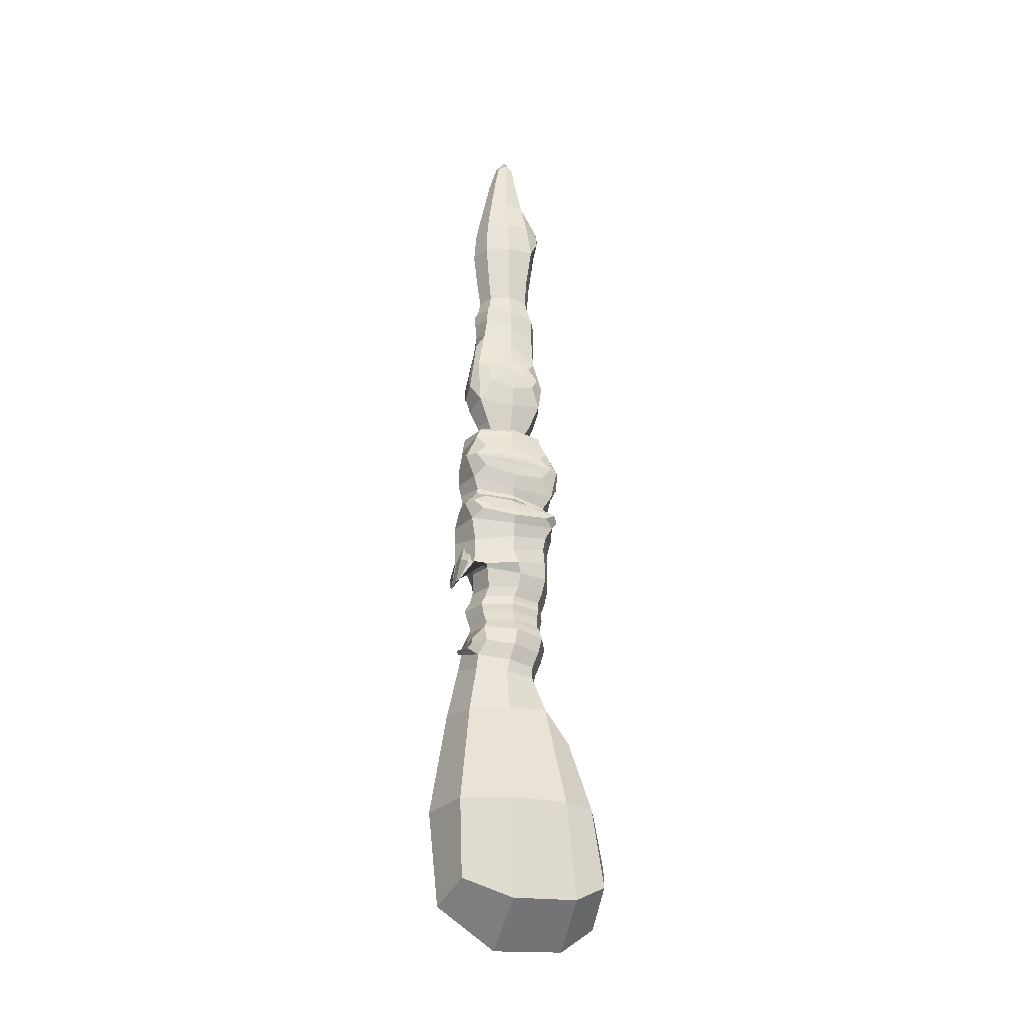
<metadata>
{"format":"obj","ext":"obj","renderer":"f3d","projection":"perspective","resolution":1024,"background":"white","views":[{"elev":-28.3,"azim":-16.8,"up":"+Y"}]}
</metadata>
<code>
o Cube
v -1.228 2.812 -0.9998
v -1.439 -1.976 -1.239
v -1.228 2.676 1.011
v -1.439 -1.975 1.239
v 0.6358 4.238 0.6643
v 0.6358 4.422 -0.6551
v 0.8941 5.094 0.7201
v 0.8941 5.141 -0.7182
v 0.7732 5.5 0.6151
v -0.7079 5.53 0.6224
v 0.7732 5.5 -0.6151
v -0.7079 5.53 -0.6224
v 0.813 5.96 0.6521
v -0.813 5.96 0.6521
v 0.813 5.96 -0.6521
v -0.813 5.96 -0.6521
v 0.8173 6.201 0.6415
v -0.7135 6.198 0.641
v 0.8173 6.201 -0.6415
v -0.7135 6.198 -0.641
v 0.9995 6.906 0.752
v 1 6.953 -0.7526
v 0.9449 7.84 0.7512
v 0.9448 8.044 -0.7724
v 1.001 8.606 -0.8079
v -1.017 8.611 -0.8179
v 0.8438 9.165 -0.6637
v -0.8615 9.277 -0.663
v -0.9528 9.943 -0.768
v -0.8569 10.92 -0.674
v 0.8436 11.48 0.6868
v -0.8689 11.53 0.6869
v 0.8491 11.41 -0.6825
v -0.8448 11.47 -0.6733
v 0.5844 11.55 0.4688
v -0.5844 11.55 0.4688
v 0.5844 11.55 -0.4688
v -0.5844 11.55 -0.4688
v 0.4992 11.71 0.3521
v -0.4669 11.68 0.3532
v 0.4901 11.77 -0.3942
v -0.458 11.74 -0.3993
v 0.7521 12.92 -0.6032
v 0.6065 14.51 -0.4706
v 0.6861 15.72 0.5421
v -0.6839 15.87 0.5384
v 0.6663 15.78 -0.5302
v -0.6741 15.87 -0.5421
v 0.5254 16.39 0.4465
v -0.5632 16.39 0.4467
v 0.5254 16.39 -0.4465
v -0.5632 16.39 -0.4467
v -0.7402 18.1 0.5654
v -0.7402 18.1 -0.5654
v -0.5596 19.94 0.4124
v -0.5596 19.94 -0.4124
v 0.1691 21.7 0.1806
v -0.2441 21.66 0.1841
v 0.1691 21.7 -0.1806
v -0.2441 21.66 -0.1841
v 0.664 8.765 1.135
v 1.169 8.49 0.8731
v -0.6634 8.795 1.135
v -1.182 8.468 0.8785
v 0.6146 8.982 1.026
v 1.028 9.015 0.7563
v -1.026 9.356 0.7498
v -0.6115 9.071 1.026
v 1.382 10.15 0.4722
v 1.359 10.2 -0.5109
v 1.022 9.776 -0.8836
v 1.287 10.58 0.4681
v 1.276 10.53 -0.4735
v 0.9536 10.68 -0.7883
v 0.4141 13.5 0.7789
v 0.9053 12.68 0.5437
v -0.3725 13.54 0.7838
v 0.3686 13.8 0.7519
v 0.7465 14.12 0.5344
v -0.3545 13.99 0.7538
v 0.9753 18.89 0.2922
v 0.6771 18.21 0.628
v 0.9753 18.89 -0.2922
v 0.6771 18.21 -0.628
v 0.4225 19.95 0.4522
v 0.9088 19.12 0.2633
v 0.9088 19.12 -0.2633
v 0.4225 19.95 -0.4522
v 0.8521 2.879 -1.072
v 1.873 1.345 -0.7144
v 2.429 -1.352 -0.9607
v 1.45 -2.429 -1.654
v 1.873 1.348 0.7167
v 0.8521 2.859 1.08
v 2.429 -1.351 0.9612
v 1.45 -2.426 1.656
v -1.208 8.048 0.3112
v -0.7104 7.019 0.8064
v -1.207 8.119 -0.3122
v -0.708 7.155 -0.8083
v -1.485 6.692 0.3484
v -1.096 7.14 0.8434
v -1.081 7.863 -0.8701
v -1.481 6.904 -0.3532
v -1.219 4.672 0.3903
v -0.9701 4.315 0.8943
v -1.219 4.881 -0.3758
v -0.9701 5.018 -0.8538
v -1.129 4.732 0.37
v -0.7906 5.193 0.8574
v -0.7906 5.327 -0.8519
v -1.129 4.802 -0.3671
v -0.5585 10.34 1.056
v -1.1 9.903 0.7317
v -0.5734 10.58 1.086
v -1.056 11.18 0.7878
v 0.5989 10.23 1.102
v 1.171 9.517 0.8481
v 0.5579 10.47 1.119
v 1.017 10.9 0.8574
v -1.098 13.47 -0.3966
v -0.7666 12.89 -0.7212
v -0.9526 14.27 -0.3135
v -0.6567 14.87 -0.5559
v -1.179 13.43 0.2675
v -0.8971 12.65 0.5944
v -1.037 14.31 0.2765
v -0.7799 14.89 0.5509
v -1.745 -2.408 7.2e-05
v -1.534 0.09023 1.333
v -1.534 0.1052 -1.331
v -1.589 2.759 0.005691
v 0.9168 4.27 0.001836
v 1.19 5.081 0.000241
v 0.7903 4.798 -0.6889
v 0.7903 4.664 0.6946
v 0.03264 5.515 0.8508
v 1.051 5.495 0
v -0.9857 5.536 0
v 0.03264 5.515 -0.8508
v 0.8511 5.332 0.671
v 0.8511 5.338 -0.6707
v 0 5.96 0.8967
v 1.118 5.96 -0
v -1.118 5.96 0
v 0 5.96 -0.8967
v -0.7718 5.743 0.6259
v -0.7718 5.743 -0.6259
v 0.7799 5.739 0.625
v 0.7799 5.739 -0.625
v 0.0519 6.2 0.8817
v 1.104 6.201 -0
v -1.001 6.198 0
v 0.0519 6.2 -0.8817
v -0.7904 6.072 -0.6426
v 0.8034 6.072 -0.6427
v 0.8034 6.072 0.6427
v -0.7904 6.072 0.6426
v 1.3 6.943 -8e-05
v 0.9151 6.486 0.6943
v 0.9152 6.492 -0.6943
v 1.293 7.989 -0.009616
v 0.9793 7.389 0.7618
v 0.9812 7.526 -0.766
v -0.007704 8.637 -1.106
v 0.9794 8.369 -0.8071
v -0.01046 9.231 -0.9136
v -0.9295 8.939 -0.7272
v 0.9262 8.88 -0.726
v -0.9018 9.582 -0.7105
v -0.9139 10.43 -0.7313
v -0.01543 11.52 0.9427
v 1.166 11.44 0.001289
v -1.176 11.51 0.007692
v 0.004969 11.43 -0.9337
v -0.859 11.27 -0.677
v 0 11.55 0.6445
v 0.8035 11.55 0
v -0.8035 11.55 0
v -0 11.55 -0.6445
v -0.7347 11.54 -0.5888
v 0.7352 11.54 -0.5899
v 0.7345 11.54 0.5905
v -0.7377 11.55 0.5905
v 0.01614 11.69 0.4932
v 0.6741 11.75 -0.02067
v -0.6419 11.71 -0.02344
v 0.01602 11.77 -0.5373
v -0.4766 11.57 0.3796
v -0.4755 11.58 -0.3854
v 0.4806 11.57 0.3795
v 0.4795 11.58 -0.3847
v 0.6362 12.24 -0.5128
v 0.696 13.71 -0.5491
v 0.00207 15.79 0.7421
v 0.9303 15.73 0.007415
v -0.933 15.89 -0.00332
v -0.004816 15.83 -0.738
v 0.6304 15.25 -0.4936
v -0.01892 16.39 0.6141
v 0.7295 16.39 -0
v -0.7674 16.39 0
v -0.01892 16.39 -0.6141
v -0.607 16.06 -0.4864
v 0.6013 16.04 -0.4849
v 0.6038 16.04 0.4864
v -0.6082 16.06 0.486
v -0.98 18.1 0
v -0.6488 17.15 0.5047
v -0.6488 17.15 -0.5047
v -0.7249 19.92 -0
v -0.6995 19 0.5238
v -0.6995 19 -0.5238
v -0.02931 21.81 0.2097
v 0.2111 21.84 -0
v -0.2697 21.79 -0
v -0.02931 21.81 -0.2097
v -0.3895 20.98 -0.2889
v -0.3895 20.98 0.2889
v 0.9239 8.658 1.121
v 9.5e-05 8.765 1.147
v -0.9242 8.706 1.122
v -0.009305 8.362 1.118
v 0.8282 8.99 0.9816
v 0.001516 9.247 0.9251
v -0.8228 9.18 0.9809
v 0.001325 9.048 1.014
v -0.7654 8.937 1.081
v -1.36 8.982 0.7371
v 1.363 8.759 0.7373
v 0.7668 8.876 1.081
v 1.005 8.186 0.7682
v 1.425 8.547 -0.01568
v 1.236 9.053 0.01514
v -1.441 8.521 -0.01778
v -1.245 9.341 0.009814
v 1.335 10.02 -0.7095
v 1.377 10.17 -0.01704
v 1.226 10.56 -0.637
v 1.272 10.6 -0.000143
v 0.8875 10.23 -1.038
v 1.316 10.39 -0.588
v 1.333 10.38 0.5708
v 0.8638 9.427 -0.726
v -0.02248 9.869 -1.06
v 0.01937 10.76 -0.9674
v 0.8788 11.12 -0.7116
v 0.645 13.19 0.7503
v 0.01782 13.54 0.7852
v 0.5484 13.84 0.7044
v 0.003874 13.92 0.7561
v 0.4503 13.67 0.7689
v 1.017 13.35 0.4863
v -0.4286 13.79 0.7724
v 0.6778 12.06 0.4043
v 1.068 12.78 -0.06455
v 0.9024 14.27 0.01476
v 0.6941 15.06 0.5281
v 0.9268 18.72 -0.4406
v 0.9873 18.89 -0
v 0.9268 18.72 0.4406
v 0.8869 18.02 -0
v 0.7691 19.36 -0.3711
v 0.5238 20.15 0
v 0.7691 19.36 0.3711
v 0.9258 19.11 -0
v 0.9565 19 0.3268
v 0.5091 19.06 0.6925
v 0.9565 19 -0.3268
v 0.5091 19.06 -0.6925
v -0.0851 18.12 0.7885
v -0.109 19.99 0.57
v 0.5502 17.15 0.5128
v 0.5502 17.15 -0.5128
v -0.0851 18.12 -0.7885
v -0.109 19.99 -0.57
v 0.2469 21.06 0.2871
v 0.2469 21.06 -0.2871
v 1.542 2.002 -0.9304
v 2.184 -0.003338 -0.9965
v 2.293 -1.968 -1.395
v 1.139 0.04045 -1.876
v 1.542 2.008 0.935
v 1.139 0.04534 1.88
v 2.293 -1.965 1.396
v 2.184 -0.000795 0.9976
v 1.027 3.494 0.003754
v 1.857 1.579 0.000995
v 1.568 -3.335 0.000152
v 2.51 -1.583 7.2e-05
v -0.217 -2.497 -1.655
v -0.2524 2.787 -1.378
v 0.5804 4.03 -0.728
v 0.5804 3.905 0.738
v -0.217 -2.495 1.656
v -0.2524 2.67 1.387
v -1.071 7.775 0.5082
v -1.192 8.326 -0.000151
v -1.069 7.906 -0.5099
v -0.9042 7.148 -0.000193
v -1.43 6.673 0.567
v -1.423 7.419 -0.01621
v -1.422 7.115 -0.5779
v -1.527 6.587 -0.002091
v -1.361 7.385 0.3749
v -0.8002 7.044 1.008
v -1.358 7.528 -0.3771
v -0.7905 7.583 -1.017
v -0.6284 6.493 0.7005
v 0.1863 6.848 1.05
v -0.007032 7.518 1.072
v -0.6281 6.507 -0.7007
v 0.1886 6.977 -1.052
v 0.002312 8.083 -1.098
v -1.068 7.849 0.7975
v -1.033 8.317 -0.8437
v -1.194 4.585 0.6222
v -1.232 4.773 0.006315
v -1.194 5.02 -0.5934
v -1.212 4.633 0.0226
v -1.074 4.899 0.5866
v -1 5.303 0.000583
v -1.074 5.029 -0.5812
v -1.121 4.721 0.000455
v -1.177 4.818 -0.4266
v -0.7844 5.23 -1.047
v -0.7844 4.699 1.07
v -1.177 4.676 0.4333
v -0.1248 4.224 1.027
v 0.09427 5.145 1.049
v -1.003 4.35 -0.811
v -1.003 3.929 0.8399
v -0.1248 4.759 -1.003
v 0.09427 5.273 -1.044
v -0.6807 5.42 0.7056
v -0.6807 5.434 -0.705
v -0.8157 10.19 0.9948
v -0.671 10.46 1.072
v -0.8214 10.8 1.034
v -1.324 10.57 0.6765
v 0.758 10.61 1.082
v 0.6928 10.35 1.12
v 0.8344 9.967 1.07
v 1.271 10.2 1.006
v 0.004054 9.583 0.9684
v 0.02738 10.3 1.081
v -0.05594 11.18 1.01
v -0.005518 10.51 1.112
v -1.349 9.968 -0.06022
v -1.255 11.09 0.01956
v -0.9731 9.556 0.6547
v 0.9645 9.2 0.6887
v -0.9401 11.46 0.7218
v 0.8714 11.3 0.7286
v 1.26 10.65 0.6348
v 1.397 9.892 0.6398
v 1.345 9.512 -0.04818
v 1.198 10.89 0.009532
v -1.056 13.26 -0.5655
v -1.021 13.87 -0.4114
v -0.8731 14.5 -0.4294
v -0.6348 13.89 -0.7828
v -0.9931 14.56 0.3886
v -1.121 13.88 0.3343
v -1.171 13.13 0.3997
v -0.9847 13.8 0.6742
v -1.027 12.52 -0.09762
v -1.157 13.39 -0.06598
v -0.8733 15.18 -0.01174
v -0.9846 14.36 -0.01114
v -0.5609 12.16 -0.5401
v 0.0449 12.96 -0.8348
v -0.5974 11.98 0.4126
v -0.007496 14.72 -0.6858
v -0.6525 15.52 -0.5312
v -0.6902 15.52 0.5205
v -0.5734 13.24 0.7691
v -0.5283 14.25 0.7135
v 0.05332 12.48 0.7048
v 0.004726 14.66 0.6727
v -1.182 4.694 0.001392
v -2.013 0.05804 0.000805
v -0.2635 0.03294 1.916
v 0.08787 5.375 0.9422
v 2.252 -0.000849 0.000219
v -0.2103 4.22 -1.054
v -0.2103 3.854 1.073
v -0.2413 -3.433 0.000113
v 0.8596 3.977 0.003207
v 0.08787 5.39 -0.9416
v 1.08 4.676 0.000802
v 0.01099 5.064 -1.049
v -1.292 4.173 0.01614
v -1.063 5.743 0
v -0.9587 5.443 0.000116
v 1.136 5.318 3e-05
v 0.006488 6.072 -0.8837
v 0.00408 5.741 0.86
v 0.00408 5.741 -0.86
v 1.071 5.738 -0
v 0.1164 7.565 -1.096
v 1.102 6.072 -0
v -1.089 6.072 0
v 0.006488 6.072 0.8837
v -0.9077 6.509 -3.8e-05
v -1.389 7.49 -0.000461
v -0.02662 7.962 1.074
v 1.203 6.492 -1e-05
v 0.1457 6.494 -0.9562
v 1.301 7.492 -0.001391
v 0.1097 7.173 1.089
v 1.322 10.42 -0.003531
v -0.02022 8.406 -1.121
v -1.357 8.965 -0.001058
v 1.356 8.803 -0.000131
v 1.34 10.27 0.8688
v -1.422 8.044 -0.02759
v -0.002156 8.92 -0.9968
v 1.364 8.311 -0.02257
v -0.01088 10.3 -1.042
v -1.226 11.39 0.022
v 0.02085 10.41 1.107
v -0.04302 11.42 0.9827
v -0.003324 9.356 0.9137
v 1.237 10.72 0.002794
v -0.02603 9.528 -0.9704
v 0.000621 11.54 -0.8106
v 0.01555 11.16 -0.9552
v -0.6553 11.57 -0.00293
v 1.011 11.54 0.000161
v -1.012 11.55 0.000962
v -0.001929 11.55 0.8117
v 0.002017 11.57 0.5229
v 0.002002 11.58 -0.5284
v 0.6593 11.58 -0.002584
v -1.08 13.87 -0.03234
v 1.026 13.48 -0.03332
v -0.8 12.04 -0.0671
v -0.01299 15.4 -0.7046
v 0.8804 12.17 -0.05588
v 0.02867 13.84 -0.7885
v 0.006967 14.18 0.7103
v -0.002968 16.05 -0.6679
v 0.909 15.1 0.02013
v -0.9127 15.6 -0.009168
v -0.7479 13.78 0.7463
v -0.8705 17.15 -0
v 0.8294 16.04 0.000927
v -0.8345 16.06 -0.000415
v -0.002107 16.05 0.6684
v -0.9144 18.99 0
v 0.9869 18.98 -0
v -0.07284 21.03 0.3913
v -0.1167 19.04 -0.7358
v -0.05386 17.15 0.6957
v -0.05386 17.15 -0.6957
v 0.7697 17.14 -0
v -0.01205 22.09 -0
v -0.07284 21.03 -0.3913
v -0.5041 20.97 -0
v 0.3589 21.1 -0
v -0.000968 8.608 1.166
v 0.003026 9.153 0.9716
v -1.185 8.967 1.039
v 1.188 8.808 1.039
v 0.000292 8.913 1.082
v 1.243 9.263 -0.02008
v 1.195 11.19 0.004923
v 1.259 10.29 -0.9068
v 1.403 9.847 -0.04144
v -1.272 9.614 -0.03452
v 0.04366 11.99 0.575
v 0.004951 15.29 0.7132
v 0.7952 13.48 0.718
v 0.04292 13.08 0.7769
v 0.00446 13.77 0.7782
v 0.9677 18.61 -0
v 0.7561 19.47 -0
v 0.8412 19.04 0.5502
v 0.8412 19.04 -0.5502
v -0.1167 19.04 0.7358
v 1.916 0.003797 -1.594
v 1.916 0.0101 1.597
v 1.429 2.706 0.002571
v 2.436 -2.69 0.000113
v -0.2635 0.04172 -1.913
v -1.028 8.049 -0.000215
v -1.515 6.686 -0.006383
v -1.236 7.181 0.7225
v -1.229 7.561 -0.7284
v 0.1454 6.479 0.956
v -1.235 4.78 0.0162
v -1.071 4.982 0.000651
v -1.119 5.068 -0.7922
v -1.119 4.693 0.8091
v 0.01099 4.68 1.066
v -1.103 10.53 0.9932
v 1.077 10.25 1.091
v 0.01469 9.98 1.04
v -0.03992 10.8 1.075
v -1.334 10.54 -0.03356
v -0.9348 13.88 -0.6545
v -1.106 13.85 0.5495
v -1.158 12.96 -0.09524
v -0.9126 14.77 -0.009753
v 0.04178 12.24 -0.6953
f 107 318 381 325
f 318 105 328 381
f 381 328 109 324
f 325 381 324 112
f 4 130 382 129
f 130 3 132 382
f 382 132 1 131
f 129 382 131 2
f 96 284 383 295
f 284 94 296 383
f 383 296 3 130
f 295 383 130 4
f 110 330 384 335
f 330 7 141 384
f 384 141 9 137
f 335 384 137 10
f 91 280 385 290
f 280 90 288 385
f 385 288 93 286
f 290 385 286 95
f 89 292 386 293
f 292 1 331 386
f 386 331 108 333
f 293 386 333 6
f 3 296 387 332
f 296 94 294 387
f 387 294 5 329
f 332 387 329 106
f 2 291 388 129
f 291 92 289 388
f 388 289 96 295
f 129 388 295 4
f 94 287 389 294
f 287 89 293 389
f 389 293 6 133
f 294 389 133 5
f 8 334 390 142
f 334 111 336 390
f 390 336 12 140
f 142 390 140 11
f 5 133 391 136
f 133 6 135 391
f 391 135 8 134
f 136 391 134 7
f 6 333 392 135
f 333 108 326 392
f 392 326 111 334
f 135 392 334 8
f 1 132 393 331
f 132 3 332 393
f 393 332 106 320
f 331 393 320 108
f 12 139 394 148
f 139 10 147 394
f 394 147 14 145
f 148 394 145 16
f 111 322 395 336
f 322 110 335 395
f 395 335 10 139
f 336 395 139 12
f 7 134 396 141
f 134 8 142 396
f 396 142 11 138
f 141 396 138 9
f 15 146 397 156
f 146 16 155 397
f 397 155 20 154
f 156 397 154 19
f 10 137 398 147
f 137 9 149 398
f 398 149 13 143
f 147 398 143 14
f 11 140 399 150
f 140 12 148 399
f 399 148 16 146
f 150 399 146 15
f 9 138 400 149
f 138 11 150 400
f 400 150 15 144
f 149 400 144 13
f 22 313 401 164
f 313 100 308 401
f 401 308 103 314
f 164 401 314 24
f 13 144 402 157
f 144 15 156 402
f 402 156 19 152
f 157 402 152 17
f 16 145 403 155
f 145 14 158 403
f 403 158 18 153
f 155 403 153 20
f 14 143 404 158
f 143 13 157 404
f 404 157 17 151
f 158 404 151 18
f 20 153 405 312
f 153 18 309 405
f 405 309 98 300
f 312 405 300 100
f 99 298 406 307
f 298 97 305 406
f 406 305 101 304
f 307 406 304 104
f 102 311 407 315
f 311 23 232 407
f 407 232 62 223
f 315 407 223 64
f 17 152 408 160
f 152 19 161 408
f 408 161 22 159
f 160 408 159 21
f 19 154 409 161
f 154 20 312 409
f 409 312 100 313
f 161 409 313 22
f 21 159 410 163
f 159 22 164 410
f 410 164 24 162
f 163 410 162 23
f 98 310 411 306
f 310 21 163 411
f 411 163 23 311
f 306 411 311 102
f 69 238 412 243
f 238 70 242 412
f 412 242 73 240
f 243 412 240 72
f 24 314 413 166
f 314 103 316 413
f 413 316 26 165
f 166 413 165 25
f 26 235 414 168
f 235 64 229 414
f 414 229 67 236
f 168 414 236 28
f 62 233 415 230
f 233 25 169 415
f 415 169 27 234
f 230 415 234 66
f 120 344 416 355
f 344 118 356 416
f 416 356 69 243
f 355 416 243 72
f 103 302 417 316
f 302 102 315 417
f 417 315 64 235
f 316 417 235 26
f 25 165 418 169
f 165 26 168 418
f 418 168 28 167
f 169 418 167 27
f 23 162 419 232
f 162 24 166 419
f 419 166 25 233
f 232 419 233 62
f 71 245 420 241
f 245 29 171 420
f 420 171 30 246
f 241 420 246 74
f 30 350 421 176
f 350 116 353 421
f 421 353 32 174
f 176 421 174 34
f 113 346 422 338
f 346 117 342 422
f 422 342 119 348
f 338 422 348 115
f 116 347 423 353
f 347 120 354 423
f 423 354 31 172
f 353 423 172 32
f 67 225 424 351
f 225 66 352 424
f 424 352 118 345
f 351 424 345 114
f 74 358 425 239
f 358 120 355 425
f 425 355 72 240
f 239 425 240 73
f 27 167 426 244
f 167 28 170 426
f 426 170 29 245
f 244 426 245 71
f 33 175 427 182
f 175 34 181 427
f 427 181 38 180
f 182 427 180 37
f 74 246 428 247
f 246 30 176 428
f 428 176 34 175
f 247 428 175 33
f 38 179 429 190
f 179 36 189 429
f 429 189 40 187
f 190 429 187 42
f 31 173 430 183
f 173 33 182 430
f 430 182 37 178
f 183 430 178 35
f 34 174 431 181
f 174 32 184 431
f 431 184 36 179
f 181 431 179 38
f 32 172 432 184
f 172 31 183 432
f 432 183 35 177
f 184 432 177 36
f 36 177 433 189
f 177 35 191 433
f 433 191 39 185
f 189 433 185 40
f 37 180 434 192
f 180 38 190 434
f 434 190 42 188
f 192 434 188 41
f 35 178 435 191
f 178 37 192 435
f 435 192 41 186
f 191 435 186 39
f 121 368 436 360
f 368 125 364 436
f 436 364 127 370
f 360 436 370 123
f 76 256 437 253
f 256 43 194 437
f 437 194 44 257
f 253 437 257 79
f 42 187 438 371
f 187 40 373 438
f 438 373 126 367
f 371 438 367 122
f 44 374 439 199
f 374 124 375 439
f 439 375 48 198
f 199 439 198 47
f 39 186 440 255
f 186 41 193 440
f 440 193 43 256
f 255 440 256 76
f 43 372 441 194
f 372 122 362 441
f 441 362 124 374
f 194 441 374 44
f 79 380 442 250
f 380 128 378 442
f 442 378 80 251
f 250 442 251 78
f 47 198 443 205
f 198 48 204 443
f 443 204 52 203
f 205 443 203 51
f 79 257 444 258
f 257 44 199 444
f 444 199 47 196
f 258 444 196 45
f 124 369 445 375
f 369 128 376 445
f 445 376 46 197
f 375 445 197 48
f 77 254 446 377
f 254 80 378 446
f 446 378 128 366
f 377 446 366 126
f 52 202 447 210
f 202 50 209 447
f 447 209 53 208
f 210 447 208 54
f 45 196 448 206
f 196 47 205 448
f 448 205 51 201
f 206 448 201 49
f 48 197 449 204
f 197 46 207 449
f 449 207 50 202
f 204 449 202 52
f 46 195 450 207
f 195 45 206 450
f 450 206 49 200
f 207 450 200 50
f 54 208 451 213
f 208 53 212 451
f 451 212 55 211
f 213 451 211 56
f 81 260 452 267
f 260 83 269 452
f 452 269 87 266
f 267 452 266 86
f 55 272 453 219
f 272 85 277 453
f 453 277 57 214
f 219 453 214 58
f 84 275 454 270
f 275 54 213 454
f 454 213 56 276
f 270 454 276 88
f 50 200 455 209
f 200 49 273 455
f 455 273 82 271
f 209 455 271 53
f 51 203 456 274
f 203 52 210 456
f 456 210 54 275
f 274 456 275 84
f 49 201 457 273
f 201 51 274 457
f 457 274 84 262
f 273 457 262 82
f 59 217 458 215
f 217 60 216 458
f 458 216 58 214
f 215 458 214 57
f 88 276 459 278
f 276 56 218 459
f 459 218 60 217
f 278 459 217 59
f 56 211 460 218
f 211 55 219 460
f 460 219 58 216
f 218 460 216 60
f 85 264 461 277
f 264 88 278 461
f 461 278 59 215
f 277 461 215 57
f 61 221 462 220
f 221 63 222 462
f 462 222 64 223
f 220 462 223 62
f 66 225 463 224
f 225 67 226 463
f 463 226 68 227
f 224 463 227 65
f 63 228 464 222
f 228 68 226 464
f 464 226 67 229
f 222 464 229 64
f 62 230 465 220
f 230 66 224 465
f 465 224 65 231
f 220 465 231 61
f 63 221 466 228
f 221 61 231 466
f 466 231 65 227
f 228 466 227 68
f 66 234 467 352
f 234 27 244 467
f 467 244 71 357
f 352 467 357 118
f 120 358 468 354
f 358 74 247 468
f 468 247 33 173
f 354 468 173 31
f 71 241 469 237
f 241 74 239 469
f 469 239 73 242
f 237 469 242 70
f 70 238 470 237
f 238 69 356 470
f 470 356 118 357
f 237 470 357 71
f 28 236 471 170
f 236 67 351 471
f 471 351 114 349
f 170 471 349 29
f 40 185 472 373
f 185 39 255 472
f 472 255 76 379
f 373 472 379 126
f 128 380 473 376
f 380 79 258 473
f 473 258 45 195
f 376 473 195 46
f 78 252 474 250
f 252 75 248 474
f 474 248 76 253
f 250 474 253 79
f 75 249 475 248
f 249 77 377 475
f 475 377 126 379
f 248 475 379 76
f 77 249 476 254
f 249 75 252 476
f 476 252 78 251
f 254 476 251 80
f 83 260 477 259
f 260 81 261 477
f 477 261 82 262
f 259 477 262 84
f 88 264 478 263
f 264 85 265 478
f 478 265 86 266
f 263 478 266 87
f 81 267 479 261
f 267 86 265 479
f 479 265 85 268
f 261 479 268 82
f 87 269 480 263
f 269 83 259 480
f 480 259 84 270
f 263 480 270 88
f 53 271 481 212
f 271 82 268 481
f 481 268 85 272
f 212 481 272 55
f 90 280 482 279
f 280 91 281 482
f 482 281 92 282
f 279 482 282 89
f 94 284 483 283
f 284 96 285 483
f 483 285 95 286
f 283 483 286 93
f 89 287 484 279
f 287 94 283 484
f 484 283 93 288
f 279 484 288 90
f 96 289 485 285
f 289 92 281 485
f 485 281 91 290
f 285 485 290 95
f 2 131 486 291
f 131 1 292 486
f 486 292 89 282
f 291 486 282 92
f 97 298 487 297
f 298 99 299 487
f 487 299 100 300
f 297 487 300 98
f 102 302 488 301
f 302 103 303 488
f 488 303 104 304
f 301 488 304 101
f 101 305 489 301
f 305 97 297 489
f 489 297 98 306
f 301 489 306 102
f 99 307 490 299
f 307 104 303 490
f 490 303 103 308
f 299 490 308 100
f 18 151 491 309
f 151 17 160 491
f 491 160 21 310
f 309 491 310 98
f 105 318 492 317
f 318 107 319 492
f 492 319 108 320
f 317 492 320 106
f 110 322 493 321
f 322 111 323 493
f 493 323 112 324
f 321 493 324 109
f 107 325 494 319
f 325 112 323 494
f 494 323 111 326
f 319 494 326 108
f 106 327 495 317
f 327 110 321 495
f 495 321 109 328
f 317 495 328 105
f 106 329 496 327
f 329 5 136 496
f 496 136 7 330
f 327 496 330 110
f 113 338 497 337
f 338 115 339 497
f 497 339 116 340
f 337 497 340 114
f 119 342 498 341
f 342 117 343 498
f 498 343 118 344
f 341 498 344 120
f 114 345 499 337
f 345 118 343 499
f 499 343 117 346
f 337 499 346 113
f 120 347 500 341
f 347 116 339 500
f 500 339 115 348
f 341 500 348 119
f 29 349 501 171
f 349 114 340 501
f 501 340 116 350
f 171 501 350 30
f 121 360 502 359
f 360 123 361 502
f 502 361 124 362
f 359 502 362 122
f 127 364 503 363
f 364 125 365 503
f 503 365 126 366
f 363 503 366 128
f 122 367 504 359
f 367 126 365 504
f 504 365 125 368
f 359 504 368 121
f 128 369 505 363
f 369 124 361 505
f 505 361 123 370
f 363 505 370 127
f 41 188 506 193
f 188 42 371 506
f 506 371 122 372
f 193 506 372 43

</code>
